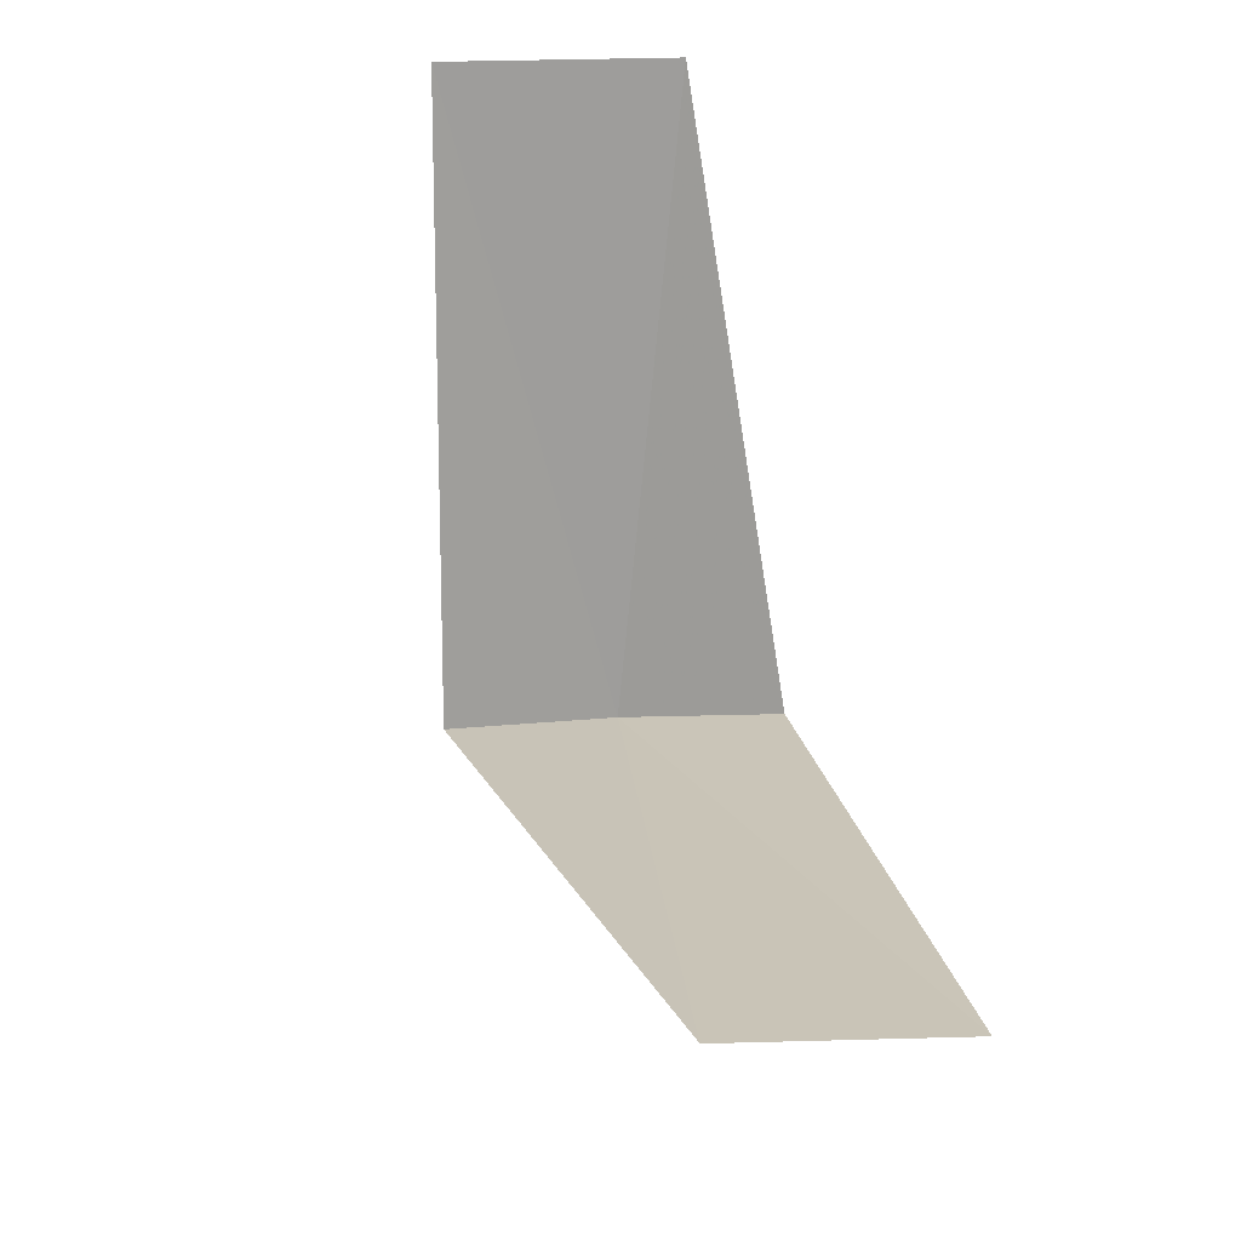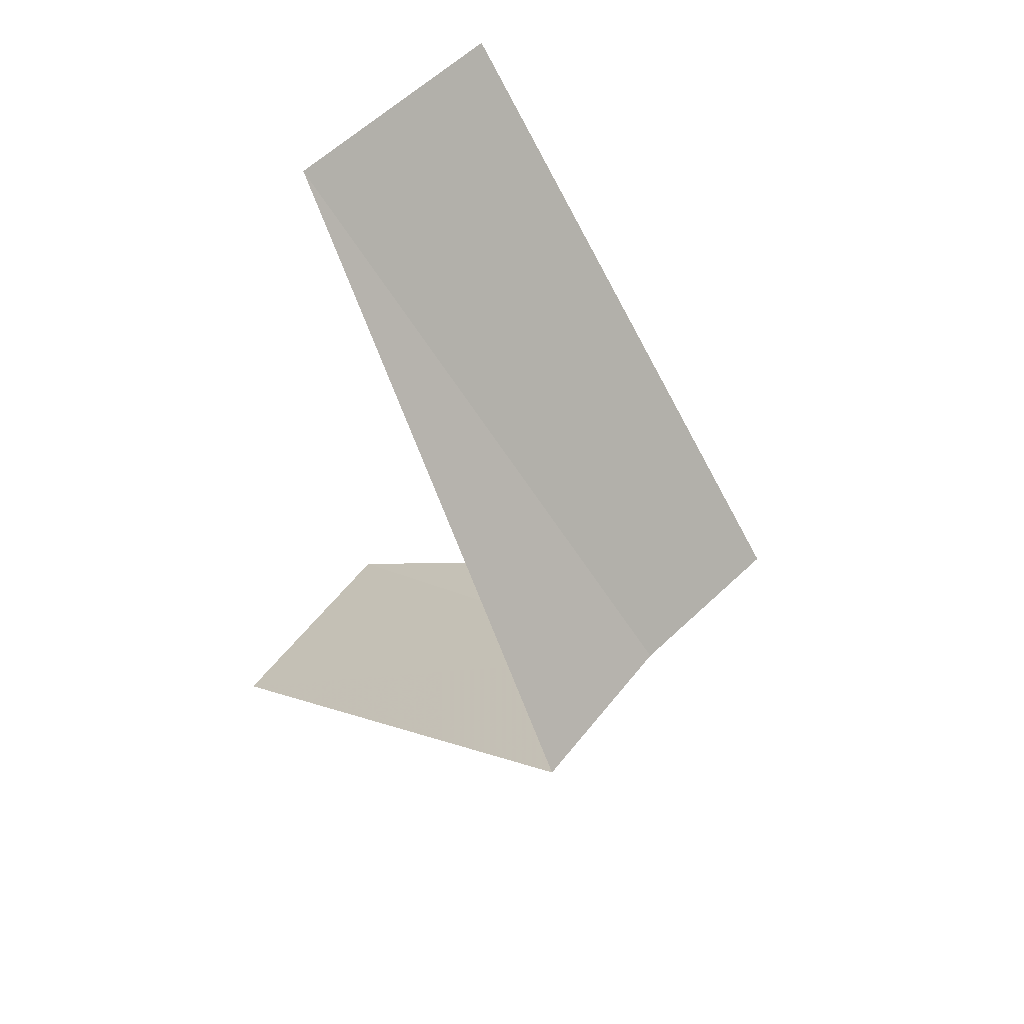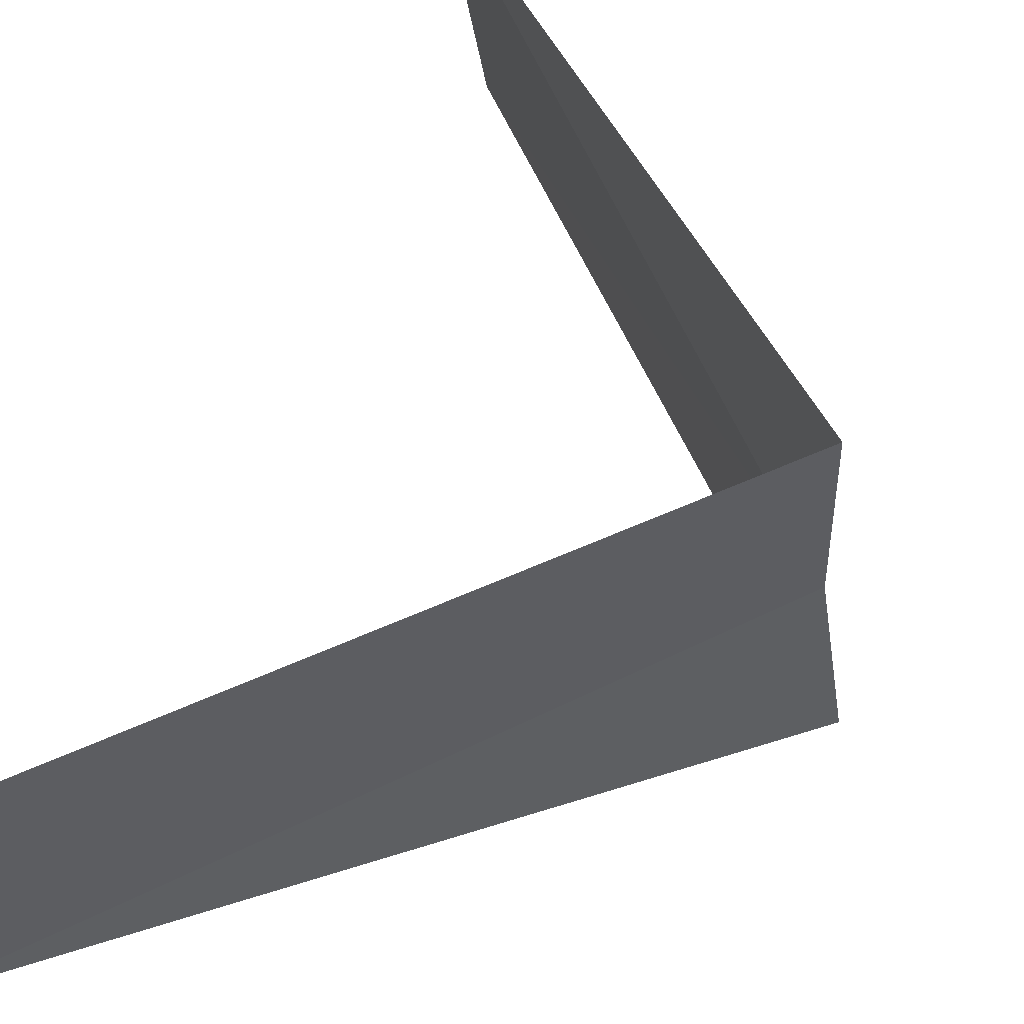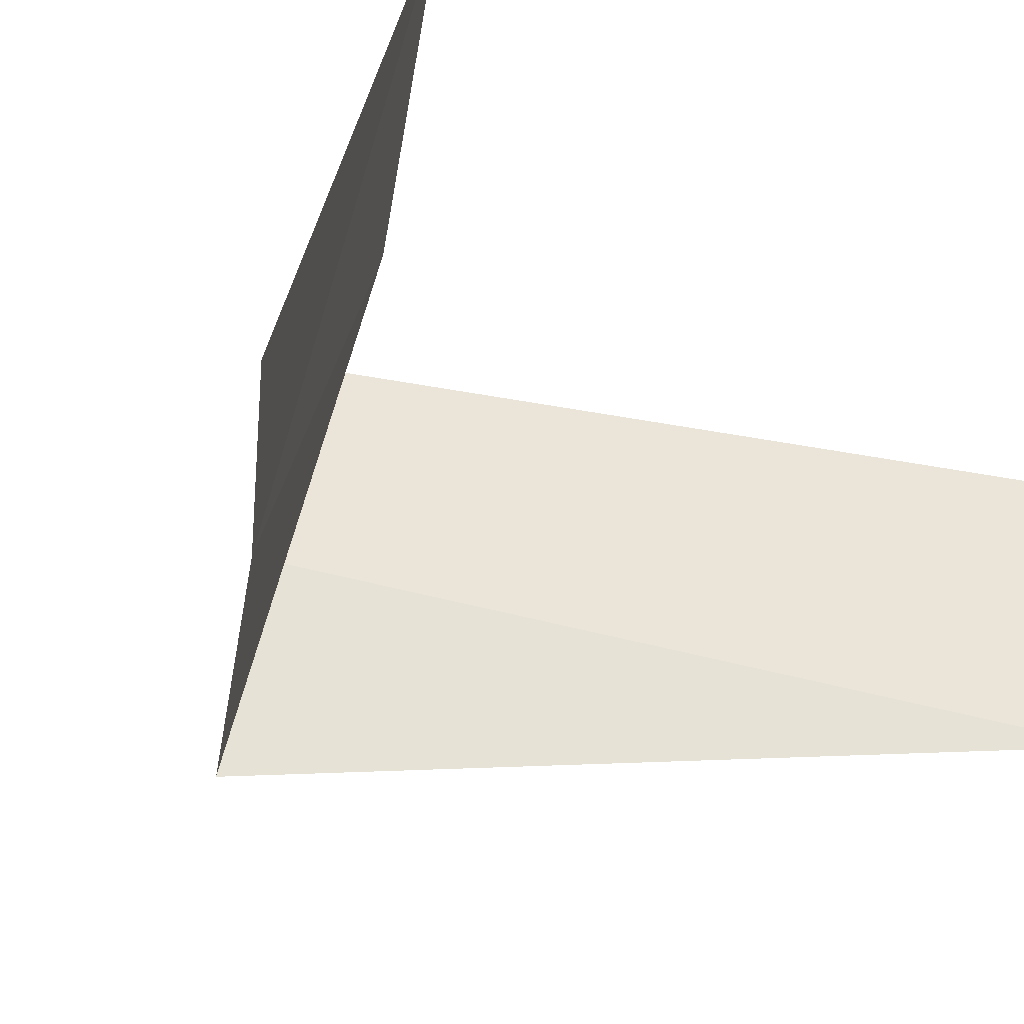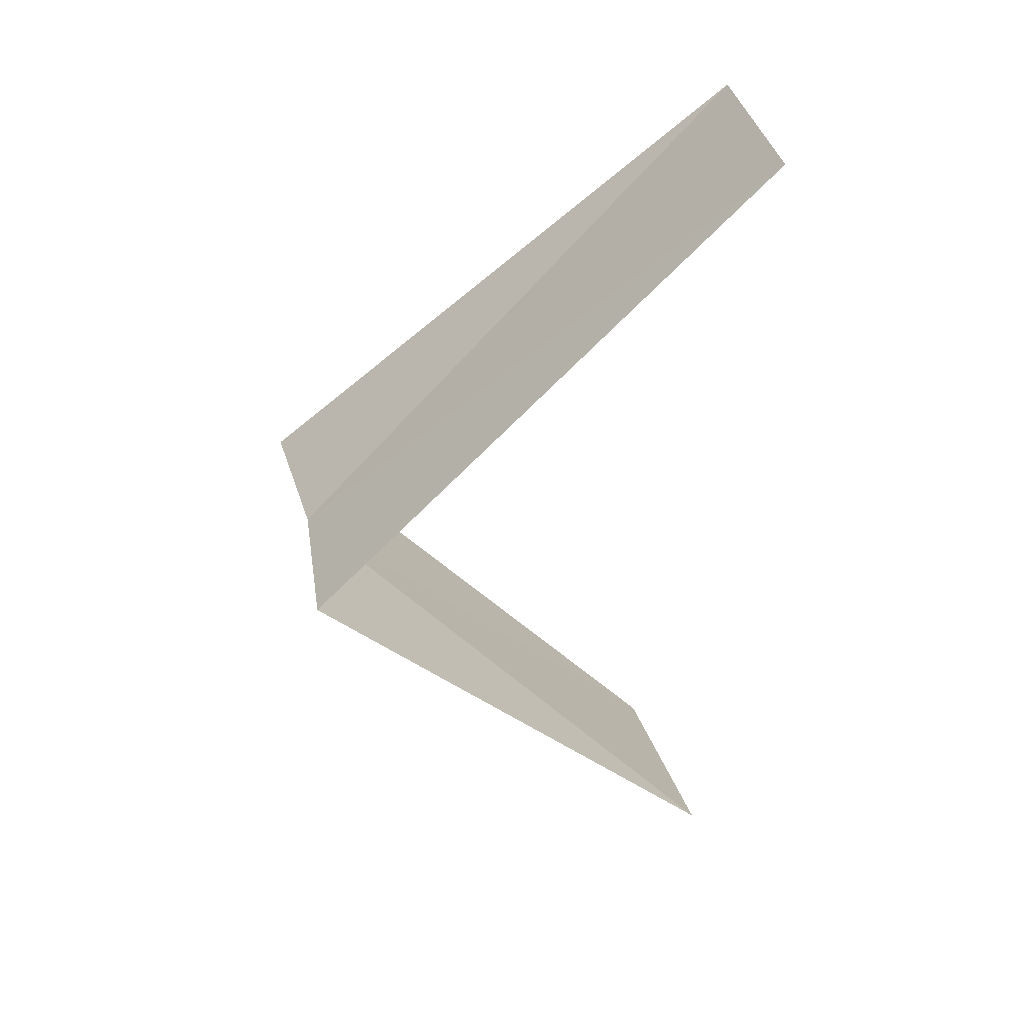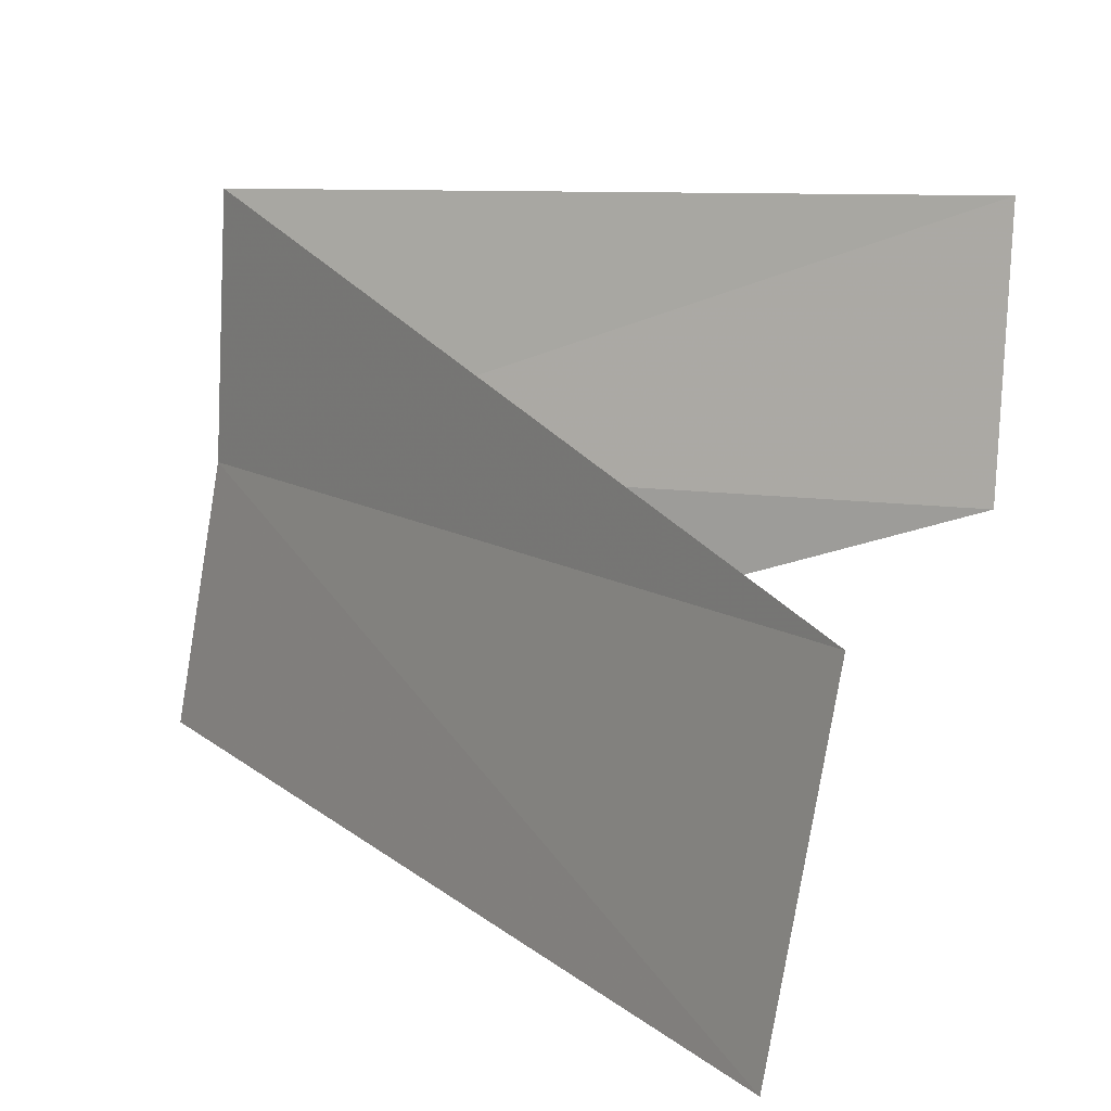
<metadata>
{"format":"obj","ext":"obj","renderer":"f3d","projection":"perspective","resolution":1024,"background":"white","views":[{"elev":-25.4,"azim":75.0,"up":"+Z"},{"elev":65.1,"azim":-145.4,"up":"+Z"},{"elev":65.3,"azim":-158.7,"up":"+Y"},{"elev":-40.3,"azim":31.7,"up":"+Y"},{"elev":26.3,"azim":-19.1,"up":"+Z"},{"elev":5.1,"azim":11.5,"up":"+Y"}]}
</metadata>
<code>
v 2.976 -0.376 24.96
v 2.906 -0.7461 24.92
v 3.968 -0.5013 23.96
v 4 0 24
v 3 0 25
v 3.874 -0.9948 25.92
v 3.968 -0.5013 25.96
f 1 2 3
f 1 3 4
f 1 4 5
f 1 6 2
f 1 7 6
f 1 5 7

</code>
